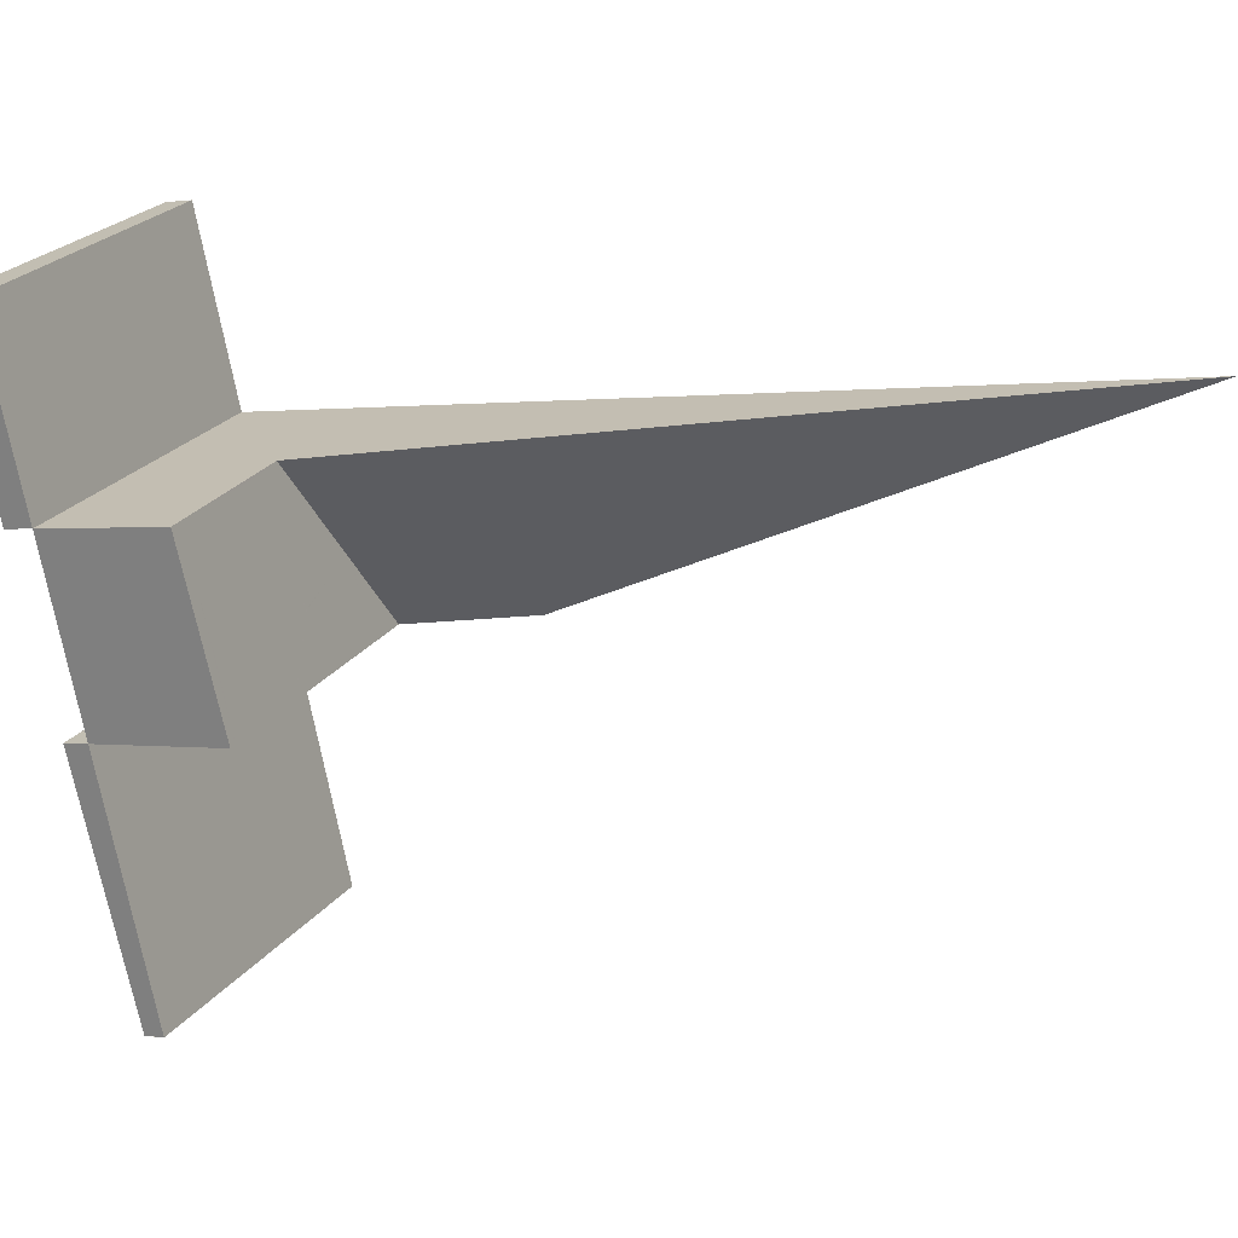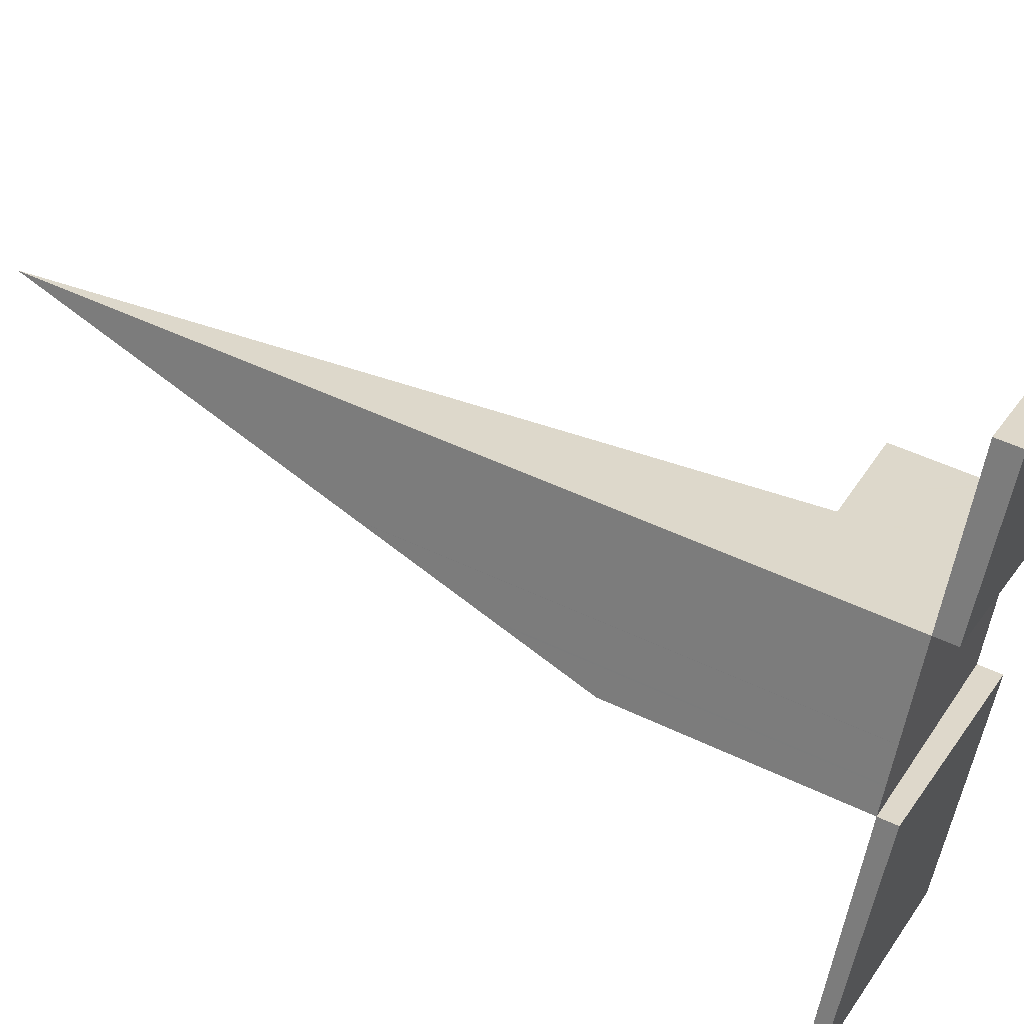
<metadata>
{"format":"obj","ext":"obj","renderer":"f3d","projection":"perspective","resolution":1024,"background":"white","views":[{"elev":0.5,"azim":-59.1,"up":"+Y"},{"elev":50.0,"azim":117.9,"up":"+Y"}]}
</metadata>
<code>
v -1961 -147 -0.5308
v -1956 -158.2 -0.2914
v -1961 -160.2 -0.393
v -1966 -149 -0.633
v -1965 -151.3 -0.5834
v -1961 -147.1 -0.5359
v -1956 -158.1 -0.2944
v -1962 -158.2 -0.4347
v -1964 -150.2 -0.5711
v -1957 -155.1 -0.359
v -1960 -147.9 -0.5131
v -1963 -156.4 -0.4736
v -1964 -152 -0.5684
v -1963 -156.2 -0.4788
v -1963 -156.3 -0.474
v -1963 -155.7 -0.4901
v -1964 -152.3 -0.562
v -1959 -150.3 -0.4605
v -1958 -153.6 -0.3906
v -1963 -155.5 -0.4928
v -1960 -154.2 2.572
v -1959 -153.2 2.488
v -1962 -151.6 2.513
v -1962 -151.3 2.477
v -1959 -150.3 2.367
v -1964 -152.3 2.602
v -1963 -155.5 2.705
v -1958 -153.6 2.472
v -1958 -153.5 5.444
v -1959 -150.3 5.462
v -1959 -152.6 5.104
v -1958 -153.6 4.852
v -1959 -150.3 5.98
v -1964 -153.7 2.642
v -1964 -153.9 2.654
v -1961 -151.3 2.478
v -1961 -151.1 2.461
v -1964 -152.3 0.6445
v -1961 -151.3 2.478
v -1962 -152 2.522
v -1959 -150.3 3.656
v -1960 -152.3 5.165
v -1958 -153 6.986
v -1960 -152.3 4.987
v -1964 -153.3 2.636
v -1964 -153.3 2.629
v -1959 -153.6 2.49
v -1960 -153.6 2.518
v -1959 -153.6 2.49
v -1963 -153.4 2.617
v -1963 -155.5 1.267
v -1958 -153.6 2.479
v -1958 -153.6 2.52
v -1961 -151.8 3.636
v -1961 -153.5 2.556
v -1959 -150.3 4.564
v -1963 -151.6 1.714
v -1959 -150.3 -0.1384
v -1961 -154.8 1.725
v -1963 -155.5 2.699
v -1964 -152.2 2.59
v -1958 -153.6 -0.09952
v -1961 -151.8 2.48
v -1960 -152.2 2.482
v -1961 -152.1 2.481
v -1961 -152.1 2.482
v -1961 -151.1 4.034
v -1961 -151.1 4.527
v -1962 -151.4 -0.5179
v -1962 -151.3 1.313
v -1958 -153.7 2.491
v -1958 -153.7 2.415
v -1958 -153.6 4.846
v -1959 -153.9 0.3375
v -1962 -151.3 2.224
v -1959 -153.9 -0.4087
v -1965 -148.9 -0.6289
v -1961 -151 5.5
v -1959 -150.3 16.78
v -1958 -153.6 4.98
v -1962 -151.2 2.477
v -1960 -152.1 4.521
v -1960 -152.1 4.923
v -1960 -152.1 5.221
v -1959 -150.3 5.252
v -1960 -150.4 4.502
v -1961 -150.9 0.7083
v -1961 -151.1 -0.4984
v -1962 -155 1.935
v -1961 -154.9 2.627
v -1960 -150.6 3.268
v -1960 -150.7 2.411
v -1962 -155 1.606
v -1960 -152.1 3.449
v -1961 -153.5 2.556
v -1959 -152.3 9.788
v -1961 -152.1 2.481
v -1961 -153.5 2.555
v -1962 -155.3 -0.4789
v -1963 -151.9 -0.5426
v -1962 -151.4 1.395
v -1959 -150.3 5.094
v -1959 -150.3 5.166
v -1962 -151.3 1.683
v -1960 -150.5 4.432
v -1961 -151.1 2.457
v -1961 -151.1 2.533
v -1964 -152.3 0.4767
v -1964 -152.1 0.867
v -1963 -151.7 1.939
v -1961 -154.8 1.761
v -1961 -154.8 1.684
v -1961 -158.2 -0.4182
v -1960 -159.8 -0.372
v -1958 -153.5 4.879
v -1958 -153.6 4.958
v -1958 -153.6 4.953
v -1962 -151.5 2.512
v -1961 -151.2 3.461
v -1961 -151.6 3.736
v -1960 -152.1 4.031
v -1962 -155.1 0.8524
v -1963 -155.5 -0.3181
v -1960 -150.5 5.227
v -1959 -150.3 5.759
v -1960 -151.9 3.895
v -1961 -150.9 4.185
v -1960 -154.5 2.577
v -1959 -153.2 2.488
v -1958 -153.2 5.329
v -1959 -153.2 4.955
v -1962 -155 1.774
v -1962 -155 1.602
v -1958 -153.1 6.585
v -1959 -153.2 2.75
v -1959 -153.2 4.697
v -1962 -155.1 0.6936
v -1961 -154.8 2.623
v -1962 -155 1.928
v -1963 -155.3 -0.4832
v -1964 -152.3 2.557
v -1964 -152.2 2.564
v -1960 -150.6 2.661
v -1959 -150.3 2.682
v -1962 -151.3 2.477
v -1964 -152 2.572
v -1962 -151.2 2.624
v -1961 -151 2.639
v -1961 -151 2.637
v -1961 -151 5.709
v -1958 -152.7 8.169
v -1959 -152.2 7.414
v -1960 -150.6 5.77
v -1959 -150.3 5.82
v -1961 -151.1 4.921
v -1959 -150.4 5.624
v -1959 -150.3 5.673
v -1958 -153 7.098
v -1960 -152.2 6.141
v -1961 -151.5 5.386
v -1960 -152.1 4.741
v -1960 -152.1 4.624
v -1960 -152.7 2.485
v -1960 -150.8 -0.4844
v -1960 -150.8 0.5392
v -1959 -154 2.225
v -1959 -154 0.578
v -1962 -147.9 -0.5452
v -1961 -149.9 -0.5038
v -1959 -153.6 2.512
v -1960 -150.8 9.56
v -1960 -152.6 3.155
v -1959 -153.5 2.508
v -1960 -152.3 4.145
v -1958 -158.1 -0.3275
v -1957 -158.7 -0.3154
v -1960 -150.8 4.264
v -1960 -150.8 4.513
v -1960 -150.8 2.652
v -1960 -150.8 2.945
v -1960 -150.8 1.616
v -1960 -150.8 2.423
v -1960 -150.8 3.5
v -1960 -152.7 2.485
v -1959 -154 -0.4147
v -1962 -147.5 -0.5549
v -1960 -150.8 5.747
v -1960 -152.1 4.904
v -1960 -150.8 5.673
v -1960 -150.8 5.216
v -1960 -151.6 6.564
v -1960 -151.8 5.773
v -1960 -150.8 4.911
v -1959 -154 2.527
v -1960 -152 5.262
v -1961 -151.1 -0.4984
v -1962 -151.4 -0.5179
v -1960 -150.8 -0.4844
v -1963 -151.9 -0.5426
v -1964 -152.3 -0.562
v -1962 -151.2 2.477
v -1964 -152 2.572
v -1962 -151.5 2.512
v -1961 -151.1 4.034
v -1961 -151.2 3.461
v -1964 -152.2 2.59
v -1962 -151.2 2.624
v -1959 -150.3 16.78
v -1960 -150.8 9.56
v -1959 -150.3 -0.4605
v -1962 -151.2 2.477
v -1964 -152.3 2.602
v -1961 -151.1 4.527
v -1961 -151 5.5
v -1961 -151.1 4.921
v -1961 -151 5.709
v -1964 -152.2 0.7609
v -1964 -152.2 0.6808
v -1964 -152.2 2.593
v -1964 -152.2 2.561
v -1963 -155.4 2.663
v -1963 -155.4 2.696
v -1962 -158.2 -0.4293
v -1962 -156.8 -0.4589
v -1964 -153.3 2.629
v -1964 -153.7 2.642
v -1965 -151.1 -0.5815
v -1965 -148.9 -0.629
v -1961 -160.1 -0.3891
v -1964 -152 -0.5632
v -1963 -155.5 -0.4873
v -1963 -156.1 -0.4751
v -1964 -152.2 -0.5581
v -1964 -153.7 2.642
v -1964 -152.2 -0.5581
v -1964 -152.2 2.593
v -1963 -155.4 1.315
v -1963 -155.4 -0.1142
v -1963 -155.4 -0.4889
v -1961 -151 0.0409
v -1961 -151 -0.4948
v -1961 -152.1 2.482
v -1961 -150.8 -0.4997
v -1962 -148.4 -0.5503
v -1961 -151 -0.4948
v -1961 -151 6.433
v -1961 -152.1 2.554
v -1960 -153.5 2.529
v -1960 -153.8 2.537
v -1958 -158.9 -0.3258
v -1958 -158.1 -0.3419
v -1961 -151.8 3.653
v -1961 -151.7 3.794
v -1960 -154.2 2.097
v -1960 -154.2 2.551
v -1960 -154.2 -0.4252
v -1960 -154.2 0.872
v -1961 -151.8 3.6
v -1961 -151 2.447
v -1961 -151 0.8327
v -1961 -151 2.779
v -1961 -151 2.639
v -1961 -151.5 4.67
v -1961 -151.3 5.199
v -1961 -151.3 5.445
v -1961 -151.1 5.87
v -1961 -151 6.433
v -1961 -151 2.638
v -1961 -151 3.973
v -1962 -147.7 -0.5653
v -1961 -151 5.716
v -1961 -151 5.54
v -1961 -151 5.017
v -1961 -151 4.673
v -1961 -151 4.134
v -1958 -153.7 -0.3878
v -1959 -154 -0.4041
v -1959 -154.2 -0.4118
v -1962 -155.5 -0.478
v -1963 -155.6 -0.4855
v -1960 -154.4 -0.4222
v -1963 -155.7 -0.4894
v -1959 -153.9 -0.4087
v -1958 -153.6 -0.3906
v -1959 -154 -0.4147
v -1963 -155.4 -0.4889
v -1963 -155.3 -0.4832
v -1962 -155.3 -0.4789
v -1958 -153.7 2.491
v -1960 -154.2 -0.4252
v -1958 -153.6 4.846
v -1958 -153.6 4.953
v -1958 -153.7 2.491
v -1959 -154 2.527
v -1963 -155.4 2.696
v -1963 -155.5 2.699
v -1960 -154.2 2.551
v -1961 -154.9 2.627
v -1960 -154.5 2.577
v -1961 -154.8 2.623
v -1963 -155.5 2.705
v -1963 -155.5 -0.4928
v -1958 -153.6 4.98
v -1962 -148.4 -0.5501
v -1962 -148.4 -0.5505
v -1965 -149.4 -0.6045
v -1965 -149.6 -0.6134
v -1961 -148.2 -0.5398
v -1965 -149.7 -0.6174
v -1960 -147.7 -0.5158
v -1961 -151.8 2.48
v -1964 -153 2.617
v -1962 -152.5 2.555
v -1962 -152.2 2.528
v -1961 -151.8 3.825
v -1961 -151.8 3.638
v -1961 -151.8 3.547
v -1961 -151.8 3.626
v -1959 -151.1 13.9
v -1960 -151.6 6.676
v -1960 -151.7 4.761
v -1960 -151.6 6.532
v -1960 -151.7 5.57
v -1960 -151.7 5.34
v -1964 -153.1 2.628
v -1964 -153 2.619
v -1960 -152.2 2.482
v -1960 -152.2 2.486
v -1959 -151.5 12.36
v -1960 -151.9 6.971
v -1960 -152 4.885
v -1960 -152.1 4.373
v -1960 -152 5.141
v -1964 -153.5 2.641
v -1964 -153.4 2.632
v -1960 -152.1 3.428
v -1963 -153.4 2.623
v -1963 -153.2 2.605
v -1962 -152.6 2.536
v -1961 -152.3 2.492
v -1960 -152.1 3.813
v -1960 -152 5.915
v -1960 -152 5.255
v -1964 -153.4 2.632
v -1960 -152.1 4.019
v -1960 -152.7 2.485
v -1960 -152.7 2.485
v -1960 -152.9 2.509
v -1959 -152.5 5.635
v -1959 -152.6 5.111
v -1959 -152.6 5.094
v -1959 -152.3 9.766
v -1959 -152.4 7.712
v -1962 -153.5 2.573
v -1961 -153.3 2.551
v -1961 -153.2 2.54
v -1963 -154.2 2.656
v -1963 -154.2 2.655
v -1964 -154.2 2.664
v -1960 -152.7 3.071
v -1960 -152.7 2.544
v -1959 -152.6 4.348
v -1959 -152.5 6.499
v -1958 -154.9 -0.3655
v -1958 -154.9 -0.3631
v -1959 -155.3 -0.3872
v -1962 -156.7 -0.4614
v -1959 -155.5 -0.3977
v -1963 -156.8 -0.4653
v -1962 -156.7 -0.462
v -1960 -147.7 -0.5158
v -1961 -147 -0.5308
v -1961 -147 0
v -1960 -147.7 0
v -1957 -158.7 -0.3154
v -1956 -158.2 -0.2914
v -1956 -158.2 0
v -1957 -158.7 0
v -1962 -158.2 -0.4347
v -1961 -160.2 -0.393
v -1961 -160.2 -5.551e-17
v -1962 -158.2 0
v -1965 -148.9 -0.629
v -1966 -149 -0.633
v -1966 -149 0
v -1965 -148.9 0
v -1965 -149.7 -0.6174
v -1965 -151.3 -0.5834
v -1965 -151.3 0
v -1965 -149.7 0
v -1961 -147 -0.5308
v -1961 -147.1 -0.5359
v -1961 -147.1 0
v -1961 -147 0
v -1956 -158.2 -0.2914
v -1956 -158.1 -0.2944
v -1956 -158.1 0
v -1956 -158.2 0
v -1963 -156.8 -0.4653
v -1962 -158.2 -0.4347
v -1962 -158.2 0
v -1963 -156.8 0
v -1956 -158.1 -0.2944
v -1957 -155.1 -0.359
v -1957 -155.1 5.551e-17
v -1956 -158.1 0
v -1959 -150.3 -0.4605
v -1960 -147.9 -0.5131
v -1960 -147.9 1.11e-16
v -1959 -150.3 0
v -1963 -156.2 -0.4788
v -1963 -156.4 -0.4736
v -1963 -156.4 0
v -1963 -156.2 0
v -1965 -151.3 -0.5834
v -1964 -152 -0.5684
v -1964 -152 0
v -1965 -151.3 0
v -1963 -155.7 -0.4894
v -1963 -156.2 -0.4788
v -1963 -156.2 0
v -1963 -155.7 0
v -1963 -155.5 -0.4928
v -1963 -155.7 -0.4901
v -1963 -155.7 0
v -1963 -155.5 5.551e-17
v -1958 -153.6 4.98
v -1958 -153.5 5.444
v -1958 -153.5 0
v -1958 -153.6 0
v -1964 -153.5 2.641
v -1964 -153.9 2.654
v -1964 -153.9 0
v -1964 -153.5 0
v -1958 -153.1 6.585
v -1958 -153 6.986
v -1958 -153 0
v -1958 -153.1 0
v -1964 -153.1 2.628
v -1964 -153.3 2.636
v -1964 -153.3 0
v -1964 -153.1 0
v -1962 -147.7 -0.5653
v -1965 -148.9 -0.6289
v -1965 -148.9 0
v -1962 -147.7 0
v -1959 -152.3 9.766
v -1959 -152.3 9.788
v -1959 -152.3 0
v -1959 -152.3 0
v -1961 -160.1 -0.3891
v -1960 -159.8 -0.372
v -1960 -159.8 -5.551e-17
v -1961 -160.1 0
v -1958 -153.5 5.444
v -1958 -153.1 6.585
v -1958 -153.1 0
v -1958 -153.5 0
v -1958 -153 7.098
v -1958 -152.7 8.169
v -1958 -152.7 0
v -1958 -153 -8.882e-16
v -1958 -153 6.986
v -1958 -153 7.098
v -1958 -153 -8.882e-16
v -1958 -153 0
v -1958 -158.9 -0.3258
v -1957 -158.7 -0.3154
v -1957 -158.7 0
v -1958 -158.9 5.551e-17
v -1961 -147.1 -0.5359
v -1962 -147.5 -0.5549
v -1962 -147.5 -1.11e-16
v -1961 -147.1 0
v -1964 -152 -0.5684
v -1964 -152.3 -0.562
v -1964 -152.3 0
v -1964 -152 0
v -1959 -151.1 13.9
v -1959 -150.3 16.78
v -1959 -150.3 -3.553e-15
v -1959 -151.1 0
v -1965 -148.9 -0.6289
v -1965 -148.9 -0.629
v -1965 -148.9 0
v -1965 -148.9 0
v -1961 -160.2 -0.393
v -1961 -160.1 -0.3891
v -1961 -160.1 0
v -1961 -160.2 -5.551e-17
v -1960 -159.8 -0.372
v -1958 -158.9 -0.3258
v -1958 -158.9 5.551e-17
v -1960 -159.8 -5.551e-17
v -1962 -147.5 -0.5549
v -1962 -147.7 -0.5653
v -1962 -147.7 0
v -1962 -147.5 -1.11e-16
v -1958 -154.9 -0.3631
v -1958 -153.7 -0.3878
v -1958 -153.7 0
v -1958 -154.9 5.551e-17
v -1963 -155.7 -0.4901
v -1963 -155.7 -0.4894
v -1963 -155.7 0
v -1963 -155.7 0
v -1958 -153.7 -0.3878
v -1958 -153.6 -0.3906
v -1958 -153.6 0
v -1958 -153.7 0
v -1964 -154.2 2.664
v -1963 -155.5 2.705
v -1963 -155.5 0
v -1964 -154.2 0
v -1966 -149 -0.633
v -1965 -149.7 -0.6174
v -1965 -149.7 0
v -1966 -149 0
v -1960 -147.9 -0.5131
v -1960 -147.7 -0.5158
v -1960 -147.7 0
v -1960 -147.9 1.11e-16
v -1959 -151.5 12.36
v -1959 -151.1 13.9
v -1959 -151.1 0
v -1959 -151.5 0
v -1964 -152.3 2.602
v -1964 -153.1 2.628
v -1964 -153.1 0
v -1964 -152.3 4.441e-16
v -1959 -152.3 9.788
v -1959 -151.5 12.36
v -1959 -151.5 0
v -1959 -152.3 0
v -1964 -153.3 2.636
v -1964 -153.5 2.641
v -1964 -153.5 0
v -1964 -153.3 0
v -1958 -152.7 8.169
v -1959 -152.3 9.766
v -1959 -152.3 0
v -1958 -152.7 0
v -1964 -153.9 2.654
v -1964 -154.2 2.664
v -1964 -154.2 0
v -1964 -153.9 0
v -1957 -155.1 -0.359
v -1958 -154.9 -0.3631
v -1958 -154.9 5.551e-17
v -1957 -155.1 5.551e-17
v -1963 -156.4 -0.4736
v -1963 -156.8 -0.4653
v -1963 -156.8 0
v -1963 -156.4 0
v -1961 -147 0
v -1956 -158.2 0
v -1961 -160.2 0
v -1966 -149 0
f 224 113 223
f 335 226 34 35 334
f 104 75 57 101
f 307 228 77 306
f 223 113 114 229
f 15 12 14
f 304 244 168 308
f 243 169 198 245
f 227 9 197 199 230
f 287 231 286
f 288 279 280 231 287
f 230 199 233
f 203 23 202
f 201 24 23 203
f 234 34 226
f 40 23 24 39
f 131 31 130
f 144 41 91 143
f 133 93 132
f 350 42 349
f 64 66 247 94 336
f 117 73 32 116
f 351 44 42 350
f 146 61 142
f 249 21 55 248
f 353 152 96 352
f 173 22 49 170
f 338 50 337
f 76 19 62 74
f 52 28 53
f 174 121 82 162
f 355 98 95 354
f 356 98 355
f 162 82 161
f 84 42 44 83
f 218 109 217
f 72 52 71
f 71 52 53 32 73
f 220 142 61 219
f 74 62 28 52 72
f 103 85 102
f 241 164 165 87 240
f 222 60 221
f 167 74 72 166
f 181 87 165
f 270 186 168 244
f 271 187 171 246
f 75 37 81
f 91 41 56 86
f 140 99 122 137
f 154 33 153
f 275 127 178 193 274
f 240 87 260
f 166 72 71 194
f 107 37 106
f 132 93 59 139
f 317 258 318
f 298 95 55 21 300
f 345 126 332
f 98 55 95
f 184 22 173
f 106 37 75 104
f 269 127 275
f 185 76 74 167
f 100 69 70 101
f 102 86 56 103
f 101 70 104
f 105 86 102
f 180 148 179
f 260 87 181 182 259
f 262 148 180 183 261
f 235 100 101 57 109 218
f 109 57 110
f 111 59 112
f 251 175 176 250
f 116 80 117
f 110 57 75 81 118
f 336 94 341
f 137 122 93 133
f 157 125 156
f 316 252 253 315
f 178 127 177
f 139 59 111 128 138
f 341 94 54 126 345
f 261 183 177 127 269
f 112 59 93 122
f 221 60 27 51 237
f 134 29 130
f 135 47 129
f 131 115 136
f 285 278 281 290
f 237 51 123 238
f 138 90 89 139
f 238 123 20 239
f 139 89 132
f 217 109 110 142 220
f 143 92 25 144
f 142 110 118 146
f 326 225 45 325
f 259 182 179 148 268
f 268 148 262
f 147 81 37 107 149
f 363 159 152 353
f 272 189 187 271
f 273 190 189 272
f 156 124 30 157
f 349 42 84 159 363
f 274 193 190 273
f 324 160 323
f 161 83 44 162
f 164 18 58 165
f 254 111 112 257
f 308 168 6 1 310
f 198 169 11 210
f 361 172 360
f 170 48 173
f 362 174 162 44 351
f 175 7 2 176
f 360 172 174 362
f 177 105 102 85 30 124 178
f 179 143 91 180
f 181 92 182
f 180 91 86 105 183
f 182 92 143 179
f 183 105 177
f 284 276 277 283
f 283 277 278 285
f 165 58 25 92 181
f 186 6 168
f 187 153 33 79 171
f 188 83 161
f 189 153 187
f 190 156 125 154 153 189
f 342 192 191 330
f 178 124 193
f 255 128 111 254
f 348 248 55 98 356
f 257 112 122 99 256
f 193 124 156 190
f 333 195 343
f 343 195 192 342
f 204 120 205
f 318 258 252 316
f 320 209 208 319
f 207 145 211
f 315 253 263 321
f 265 160 264
f 323 160 265 266 322
f 322 266 267 209 320
f 321 263 264 160 324
f 217 38 108 218
f 219 26 141 220
f 221 89 90 222
f 370 224 223 8 369
f 344 226 335
f 309 4 228 307
f 229 3 8 223
f 230 13 5 227
f 286 231 16 302
f 282 16 231 280
f 233 200 13 230
f 337 50 234 226 344
f 218 108 17 235
f 220 141 38 217
f 312 46 225 326
f 237 133 132 89 221
f 367 224 370
f 238 137 133 237
f 239 140 137 238
f 240 88 241
f 305 244 304
f 245 196 243
f 66 65 247
f 248 48 249
f 250 114 113 251
f 252 120 253
f 254 166 194 255
f 347 184 173 48 248 348
f 256 185 167 257
f 258 36 145 207 205 120 252
f 259 106 104 70 260
f 261 149 262
f 253 120 204 213 263
f 264 215 214 265
f 265 214 216 266
f 266 216 267
f 263 213 215 264
f 257 167 166 254
f 268 107 106 259
f 262 149 107 268
f 269 119 147 149 261
f 290 281 279 288
f 306 77 270 244 305
f 246 150 271
f 271 150 78 272
f 272 78 155 273
f 274 68 67 275
f 260 70 69 88 240
f 63 36 258 317
f 275 67 119 269
f 273 155 68 274
f 365 10 364
f 364 10 7 175 366
f 279 232 280
f 294 170 49 293
f 358 295 296 357
f 297 249 48 170 294
f 368 251 113 224 367
f 280 232 15 14 282
f 354 95 298 295 358
f 300 21 299
f 299 21 249 297
f 357 296 301 359
f 366 175 251 368
f 291 115 292
f 292 115 131 130 29 303
f 289 47 135 136 115 291
f 304 243 196 197 9 305
f 306 9 227 307
f 308 169 243 304
f 305 9 306
f 307 227 5 309
f 310 11 169 308
f 312 206 202 23 40 313
f 313 40 314
f 314 40 39 311
f 315 126 54 316
f 317 247 65 63
f 316 54 318
f 330 191 320 319 329
f 332 126 315 321 331
f 322 191 192 323
f 320 191 322
f 331 321 324 195 333
f 325 212 236 326
f 326 236 206 312
f 318 54 94 247 317
f 323 192 195 324
f 328 242 327
f 329 96 152 330
f 331 188 161 82 332
f 333 188 331
f 334 45 225 335
f 346 64 336 172 361
f 337 46 312 313 338
f 338 313 314 339
f 339 314 311 97 340
f 341 121 174 172 336
f 330 152 159 342
f 340 97 242 328
f 343 84 83 188 333
f 342 159 84 343
f 335 225 46 344
f 344 46 337
f 345 121 341
f 332 82 121 345
f 348 328 327 347
f 349 43 134 130 31 350
f 350 31 351
f 352 151 353
f 354 50 338 339 355
f 355 339 340 356
f 357 34 234 358
f 358 234 50 354
f 359 35 34 357
f 356 340 328 348
f 360 135 129 163 361
f 351 31 131 136 362
f 362 136 135 360
f 361 163 346
f 353 151 158 363
f 363 158 43 349
f 364 277 276 365
f 366 278 277 364
f 367 232 279 281 368
f 368 281 278 366
f 369 12 15 370
f 370 15 232 367
f 372 373 374 371
f 376 377 378 375
f 380 381 382 379
f 384 385 386 383
f 388 389 390 387
f 392 393 394 391
f 396 397 398 395
f 400 401 402 399
f 404 405 406 403
f 408 409 410 407
f 412 413 414 411
f 416 417 418 415
f 420 421 422 419
f 424 425 426 423
f 428 429 430 427
f 432 433 434 431
f 436 437 438 435
f 440 441 442 439
f 444 445 446 443
f 448 449 450 447
f 452 453 454 451
f 456 457 458 455
f 460 461 462 459
f 464 465 466 463
f 468 469 470 467
f 472 473 474 471
f 476 477 478 475
f 480 481 482 479
f 484 485 486 483
f 488 489 490 487
f 492 493 494 491
f 496 497 498 495
f 500 501 502 499
f 504 505 506 503
f 508 509 510 507
f 512 513 514 511
f 516 517 518 515
f 520 521 522 519
f 524 525 526 523
f 528 529 530 527
f 532 533 534 531
f 536 537 538 535
f 540 541 542 539
f 544 545 546 543
f 548 549 550 547
f 552 553 554 551
f 556 557 558 555

</code>
